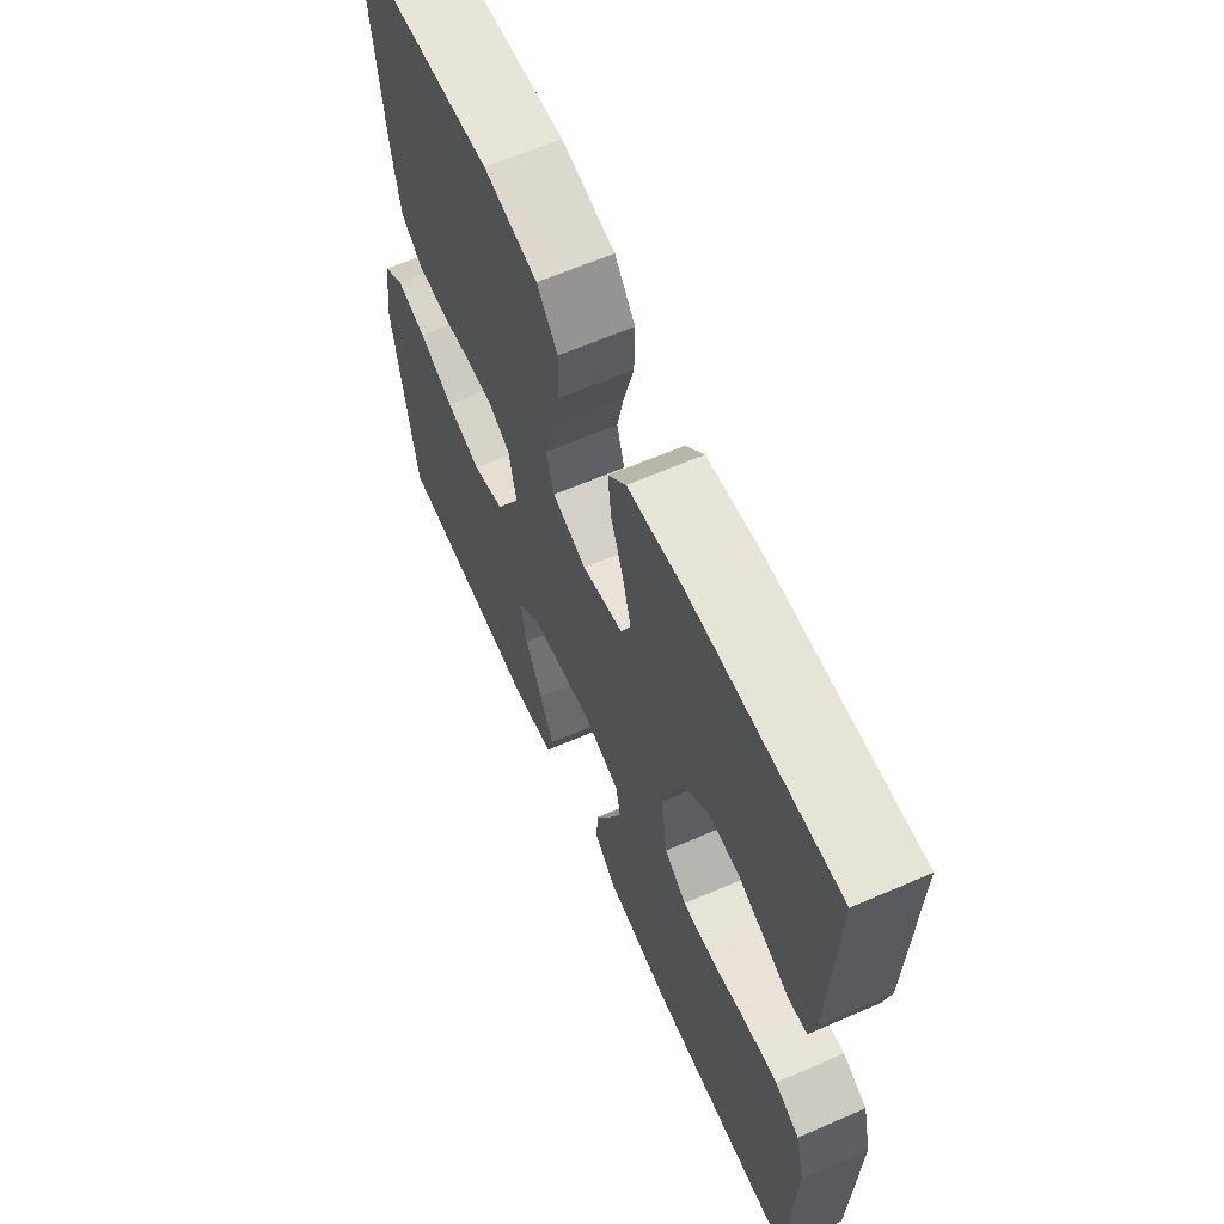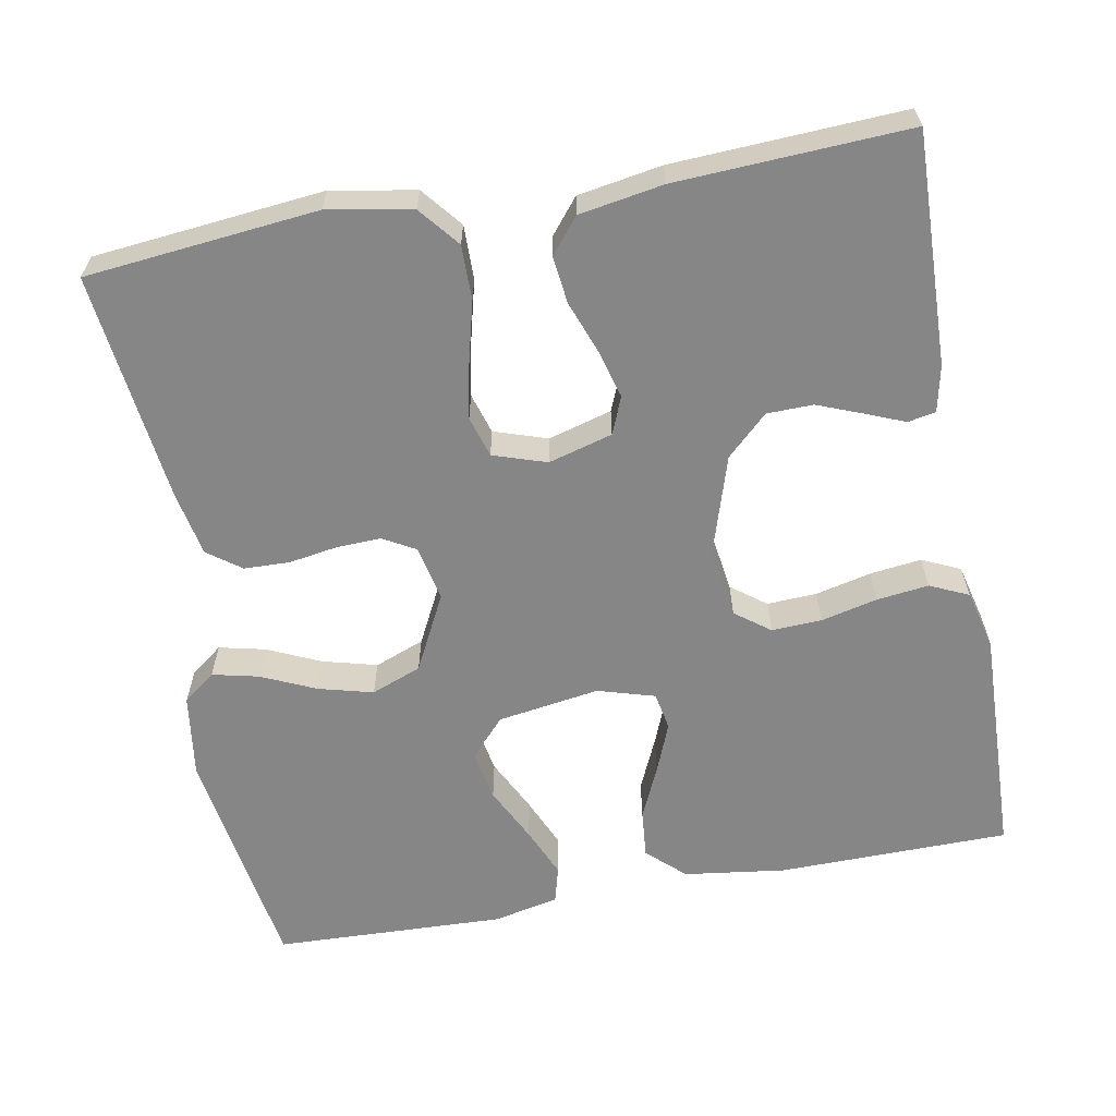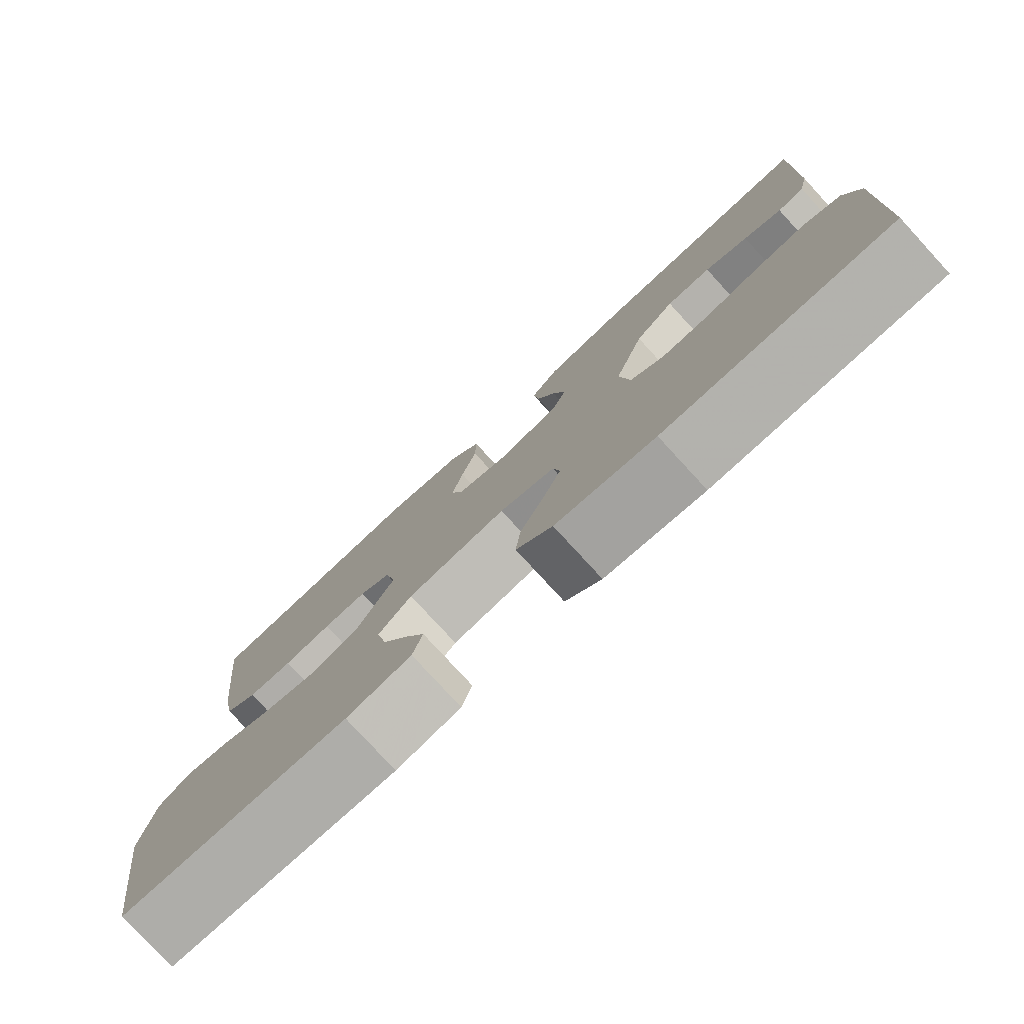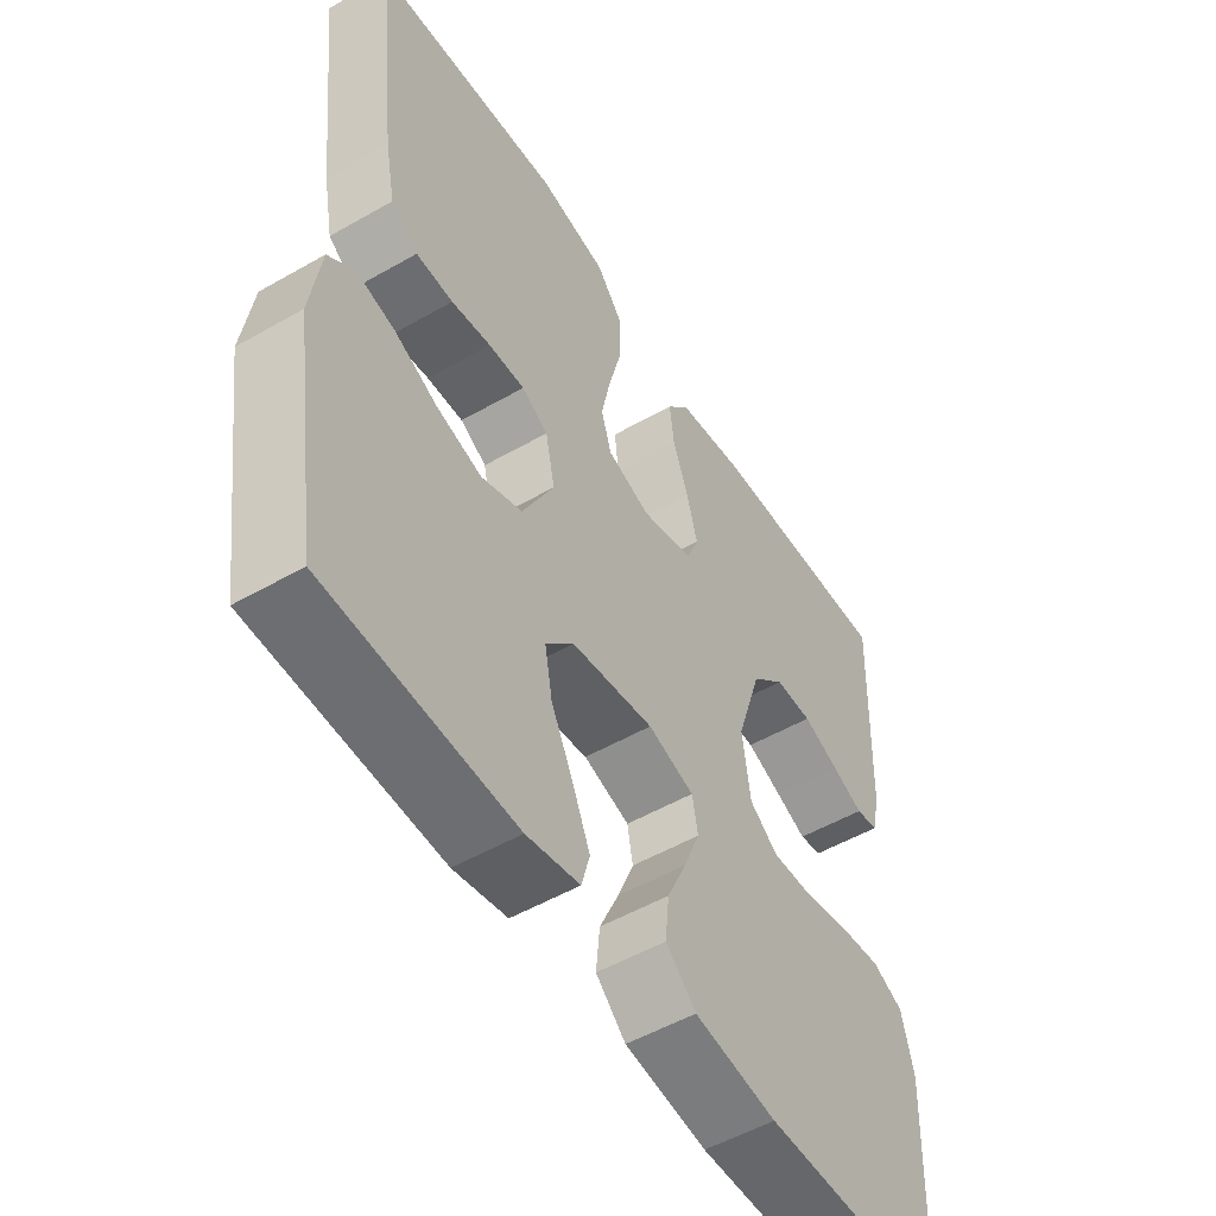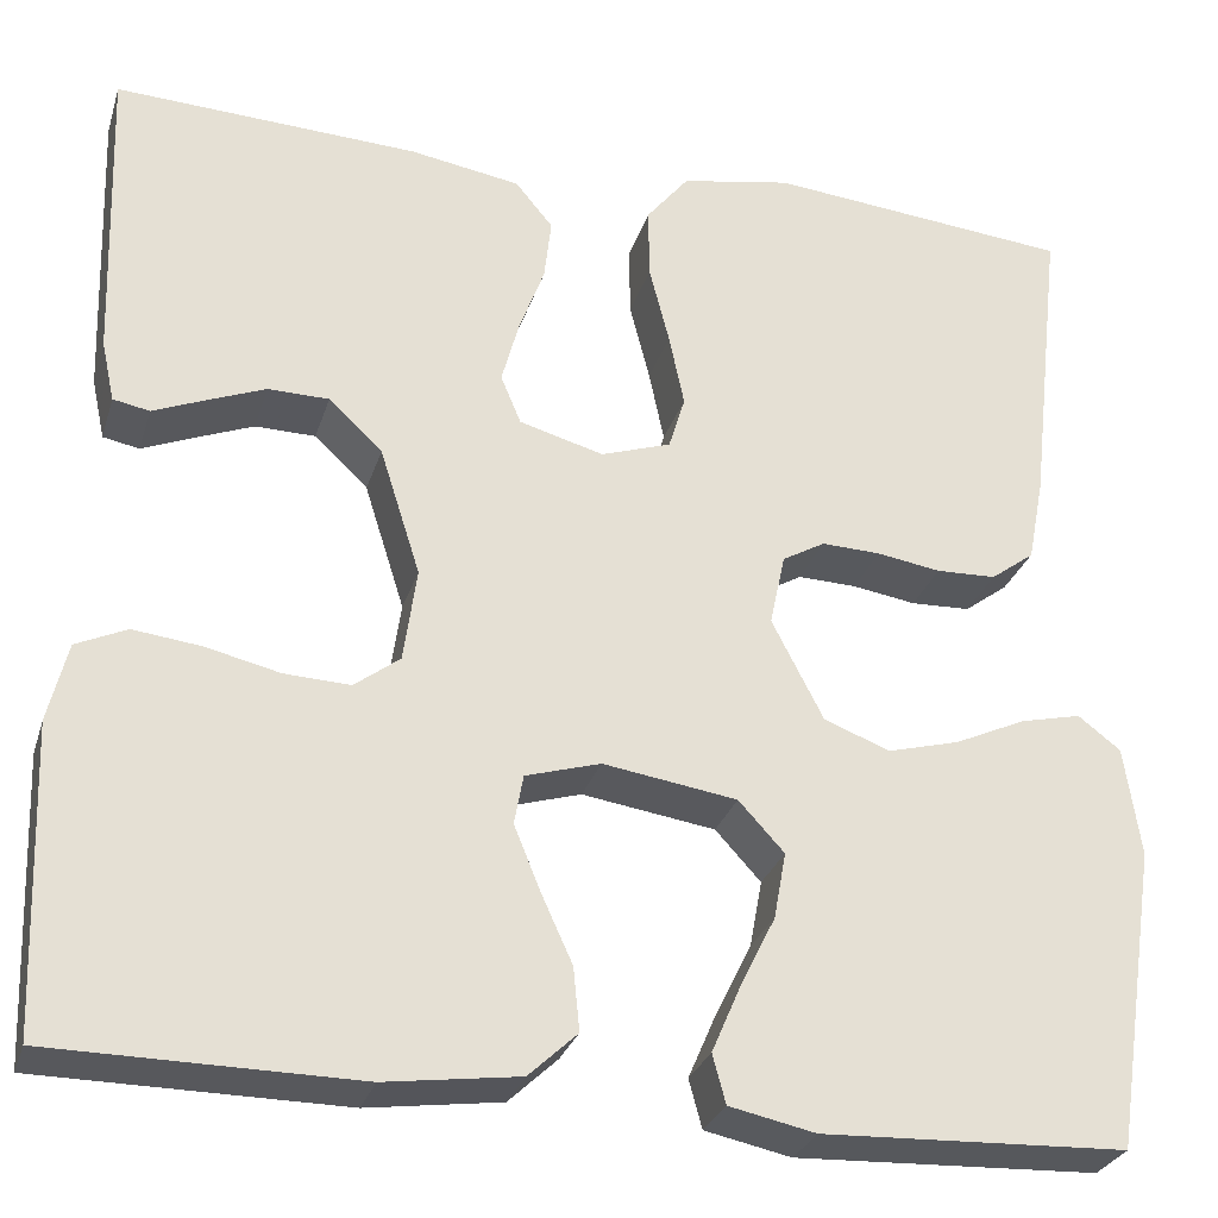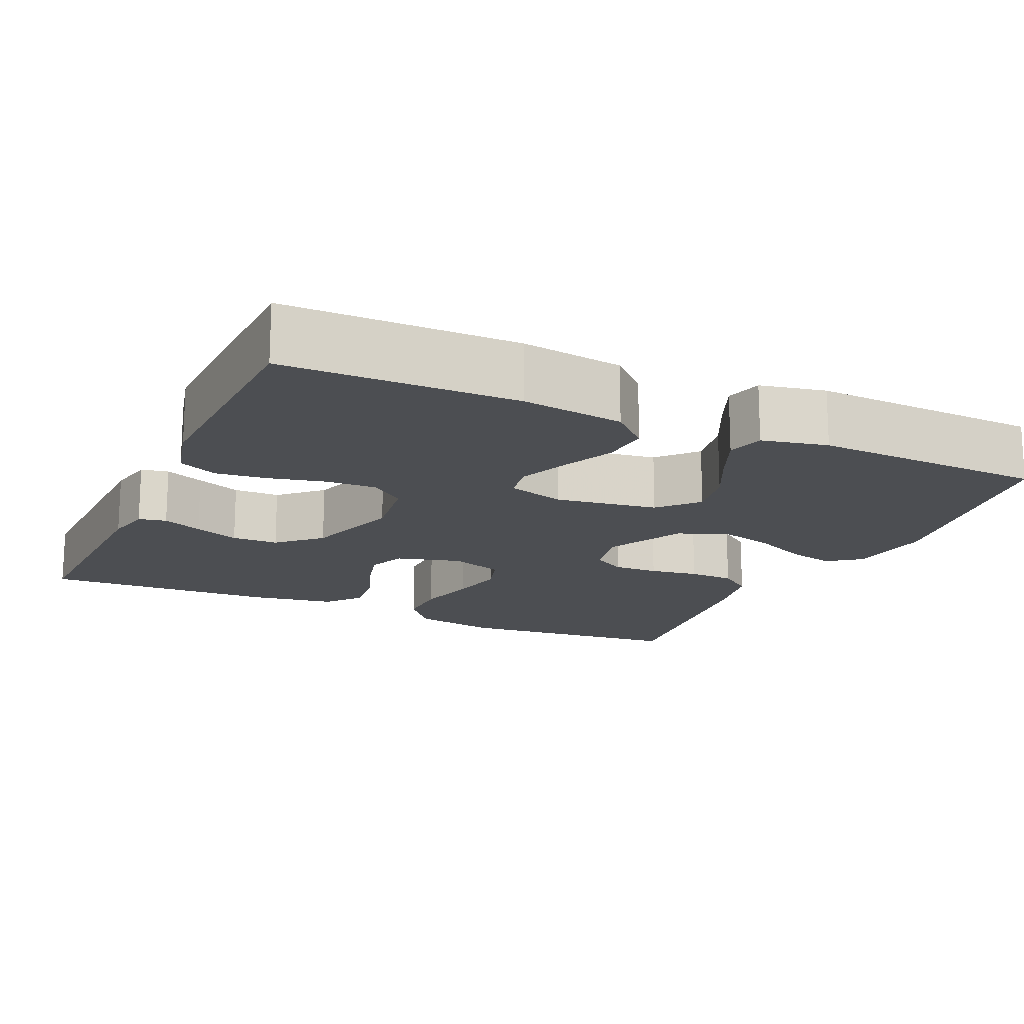
<metadata>
{"format":"obj","ext":"obj","renderer":"f3d","projection":"perspective","resolution":1024,"background":"white","views":[{"elev":63.7,"azim":66.3,"up":"+Z"},{"elev":-62.1,"azim":10.6,"up":"+Y"},{"elev":-78.9,"azim":42.6,"up":"+Z"},{"elev":-52.5,"azim":-58.3,"up":"+Z"},{"elev":-28.5,"azim":164.0,"up":"+Z"},{"elev":-16.6,"azim":155.6,"up":"+Y"}]}
</metadata>
<code>
v 0.5 0.07 -0.5
v 0.2 0.07 -0.503
v 0.068 0.07 -0.485
v 0.02 0.07 -0.44
v 0.026 0.07 -0.378
v 0.057 0.07 -0.31
v 0.083 0.07 -0.246
v 0.074 0.07 -0.197
v 0 0.07 -0.175
v -0.132 0.07 -0.195
v -0.177 0.07 -0.244
v -0.165 0.07 -0.31
v -0.13 0.07 -0.381
v -0.102 0.07 -0.446
v -0.115 0.07 -0.494
v -0.2 0.07 -0.512
v -0.5 0.07 -0.5
v -0.545 0.07 -0.2
v -0.529 0.07 -0.091
v -0.487 0.07 -0.059
v -0.427 0.07 -0.073
v -0.357 0.07 -0.105
v -0.286 0.07 -0.124
v -0.221 0.07 -0.099
v -0.17 0.07 0
v -0.185 0.07 0.071
v -0.227 0.07 0.095
v -0.285 0.07 0.093
v -0.348 0.07 0.083
v -0.407 0.07 0.085
v -0.45 0.07 0.117
v -0.466 0.07 0.2
v -0.5 0.07 0.5
v -0.2 0.07 0.529
v -0.091 0.07 0.509
v -0.049 0.07 0.457
v -0.05 0.07 0.386
v -0.07 0.07 0.308
v -0.085 0.07 0.236
v -0.069 0.07 0.183
v 0 0.07 0.16
v 0.083 0.07 0.183
v 0.103 0.07 0.231
v 0.086 0.07 0.294
v 0.061 0.07 0.362
v 0.054 0.07 0.423
v 0.091 0.07 0.468
v 0.2 0.07 0.486
v 0.5 0.07 0.5
v 0.49 0.07 0.2
v 0.477 0.07 0.14
v 0.441 0.07 0.133
v 0.39 0.07 0.154
v 0.332 0.07 0.177
v 0.272 0.07 0.176
v 0.219 0.07 0.126
v 0.179 0.07 0
v 0.192 0.07 -0.093
v 0.237 0.07 -0.127
v 0.302 0.07 -0.124
v 0.375 0.07 -0.107
v 0.442 0.07 -0.099
v 0.492 0.07 -0.122
v 0.511 0.07 -0.2
v 0.5 0 -0.5
v 0.2 0 -0.503
v 0.068 0 -0.485
v 0.02 0 -0.44
v 0.026 0 -0.378
v 0.057 0 -0.31
v 0.083 0 -0.246
v 0.074 0 -0.197
v 0 0 -0.175
v -0.132 0 -0.195
v -0.177 0 -0.244
v -0.165 0 -0.31
v -0.13 0 -0.381
v -0.102 0 -0.446
v -0.115 0 -0.494
v -0.2 0 -0.512
v -0.5 0 -0.5
v -0.545 0 -0.2
v -0.529 0 -0.091
v -0.487 0 -0.059
v -0.427 0 -0.073
v -0.357 0 -0.105
v -0.286 0 -0.124
v -0.221 0 -0.099
v -0.17 0 0
v -0.185 0 0.071
v -0.227 0 0.095
v -0.285 0 0.093
v -0.348 0 0.083
v -0.407 0 0.085
v -0.45 0 0.117
v -0.466 0 0.2
v -0.5 0 0.5
v -0.2 0 0.529
v -0.091 0 0.509
v -0.049 0 0.457
v -0.05 0 0.386
v -0.07 0 0.308
v -0.085 0 0.236
v -0.069 0 0.183
v 0 0 0.16
v 0.083 0 0.183
v 0.103 0 0.231
v 0.086 0 0.294
v 0.061 0 0.362
v 0.054 0 0.423
v 0.091 0 0.468
v 0.2 0 0.486
v 0.5 0 0.5
v 0.49 0 0.2
v 0.477 0 0.14
v 0.441 0 0.133
v 0.39 0 0.154
v 0.332 0 0.177
v 0.272 0 0.176
v 0.219 0 0.126
v 0.179 0 0
v 0.192 0 -0.093
v 0.237 0 -0.127
v 0.302 0 -0.124
v 0.375 0 -0.107
v 0.442 0 -0.099
v 0.492 0 -0.122
v 0.511 0 -0.2
f 4 5 6
f 3 4 6
f 2 3 6
f 1 2 6
f 64 1 6
f 63 64 6
f 62 63 6
f 61 62 6
f 60 61 6
f 59 60 6 7
f 58 59 7 8
f 57 58 8 9
f 56 57 9 10
f 55 56 10
f 51 52 53
f 50 51 53
f 49 50 53
f 48 49 53
f 47 48 53
f 46 47 53
f 45 46 53
f 44 45 53
f 44 53 54
f 43 44 54 55
f 36 37 38
f 35 36 38
f 34 35 38
f 33 34 38
f 32 33 38
f 31 32 38
f 30 31 38
f 29 30 38
f 28 29 38
f 27 28 38 39
f 26 27 39 40
f 20 21 22
f 19 20 22
f 18 19 22
f 17 18 22
f 16 17 22
f 15 16 22
f 14 15 22
f 13 14 22
f 12 13 22
f 11 12 22 23
f 10 11 23 24
f 42 43 55
f 10 24 25
f 55 10 25
f 42 55 25
f 41 42 25
f 25 26 40 41
f 70 69 68
f 70 68 67
f 70 67 66
f 70 66 65
f 70 65 128
f 70 128 127
f 70 127 126
f 70 126 125
f 70 125 124
f 71 70 124 123
f 72 71 123 122
f 73 72 122 121
f 74 73 121 120
f 74 120 119
f 117 116 115
f 117 115 114
f 117 114 113
f 117 113 112
f 117 112 111
f 117 111 110
f 117 110 109
f 117 109 108
f 118 117 108
f 119 118 108 107
f 102 101 100
f 102 100 99
f 102 99 98
f 102 98 97
f 102 97 96
f 102 96 95
f 102 95 94
f 102 94 93
f 102 93 92
f 103 102 92 91
f 104 103 91 90
f 86 85 84
f 86 84 83
f 86 83 82
f 86 82 81
f 86 81 80
f 86 80 79
f 86 79 78
f 86 78 77
f 86 77 76
f 87 86 76 75
f 88 87 75 74
f 119 107 106
f 89 88 74
f 89 74 119
f 89 119 106
f 89 106 105
f 105 104 90 89
f 1 65 66 2
f 2 66 67 3
f 3 67 68 4
f 4 68 69 5
f 5 69 70 6
f 6 70 71 7
f 7 71 72 8
f 8 72 73 9
f 9 73 74 10
f 10 74 75 11
f 11 75 76 12
f 12 76 77 13
f 13 77 78 14
f 14 78 79 15
f 15 79 80 16
f 16 80 81 17
f 17 81 82 18
f 18 82 83 19
f 19 83 84 20
f 20 84 85 21
f 21 85 86 22
f 22 86 87 23
f 23 87 88 24
f 24 88 89 25
f 25 89 90 26
f 26 90 91 27
f 27 91 92 28
f 28 92 93 29
f 29 93 94 30
f 30 94 95 31
f 31 95 96 32
f 32 96 97 33
f 33 97 98 34
f 34 98 99 35
f 35 99 100 36
f 36 100 101 37
f 37 101 102 38
f 38 102 103 39
f 39 103 104 40
f 40 104 105 41
f 41 105 106 42
f 42 106 107 43
f 43 107 108 44
f 44 108 109 45
f 45 109 110 46
f 46 110 111 47
f 47 111 112 48
f 48 112 113 49
f 49 113 114 50
f 50 114 115 51
f 51 115 116 52
f 52 116 117 53
f 53 117 118 54
f 54 118 119 55
f 55 119 120 56
f 56 120 121 57
f 57 121 122 58
f 58 122 123 59
f 59 123 124 60
f 60 124 125 61
f 61 125 126 62
f 62 126 127 63
f 63 127 128 64
f 64 128 65 1

</code>
